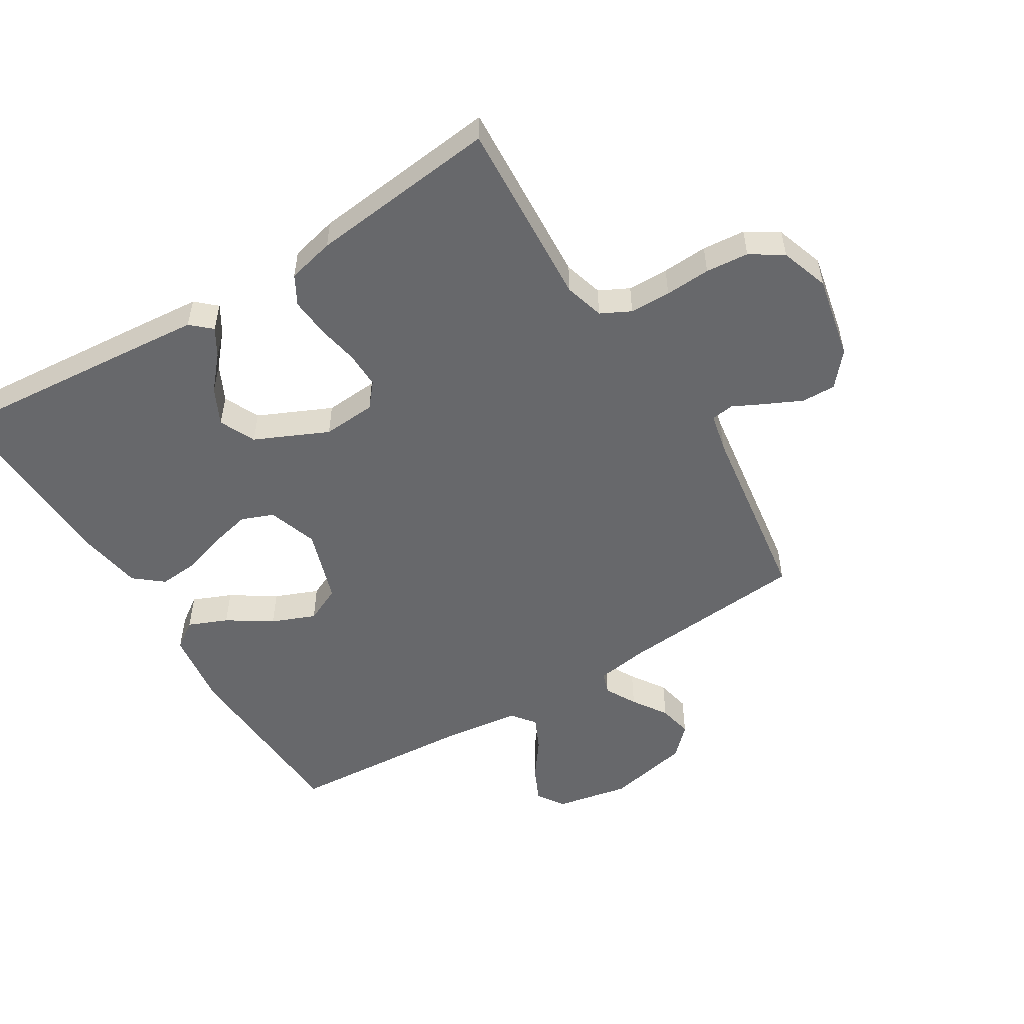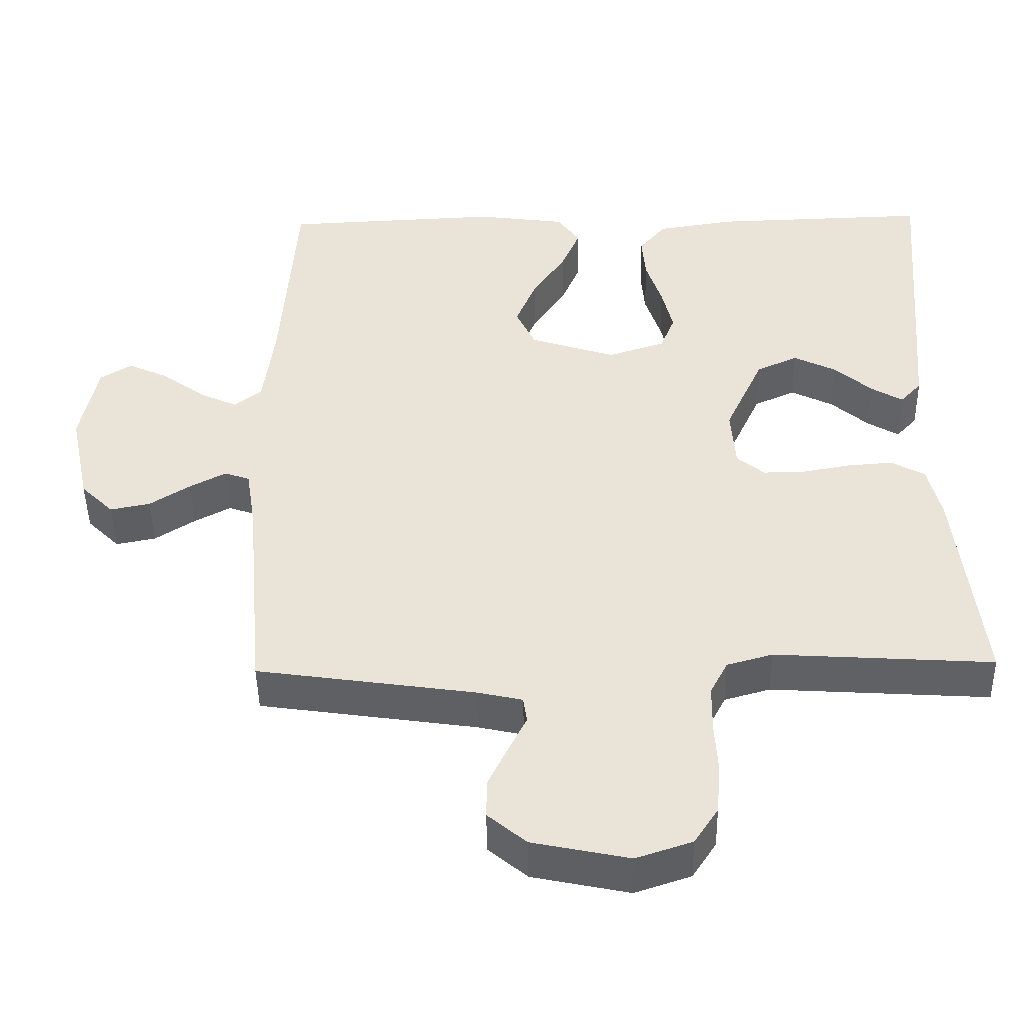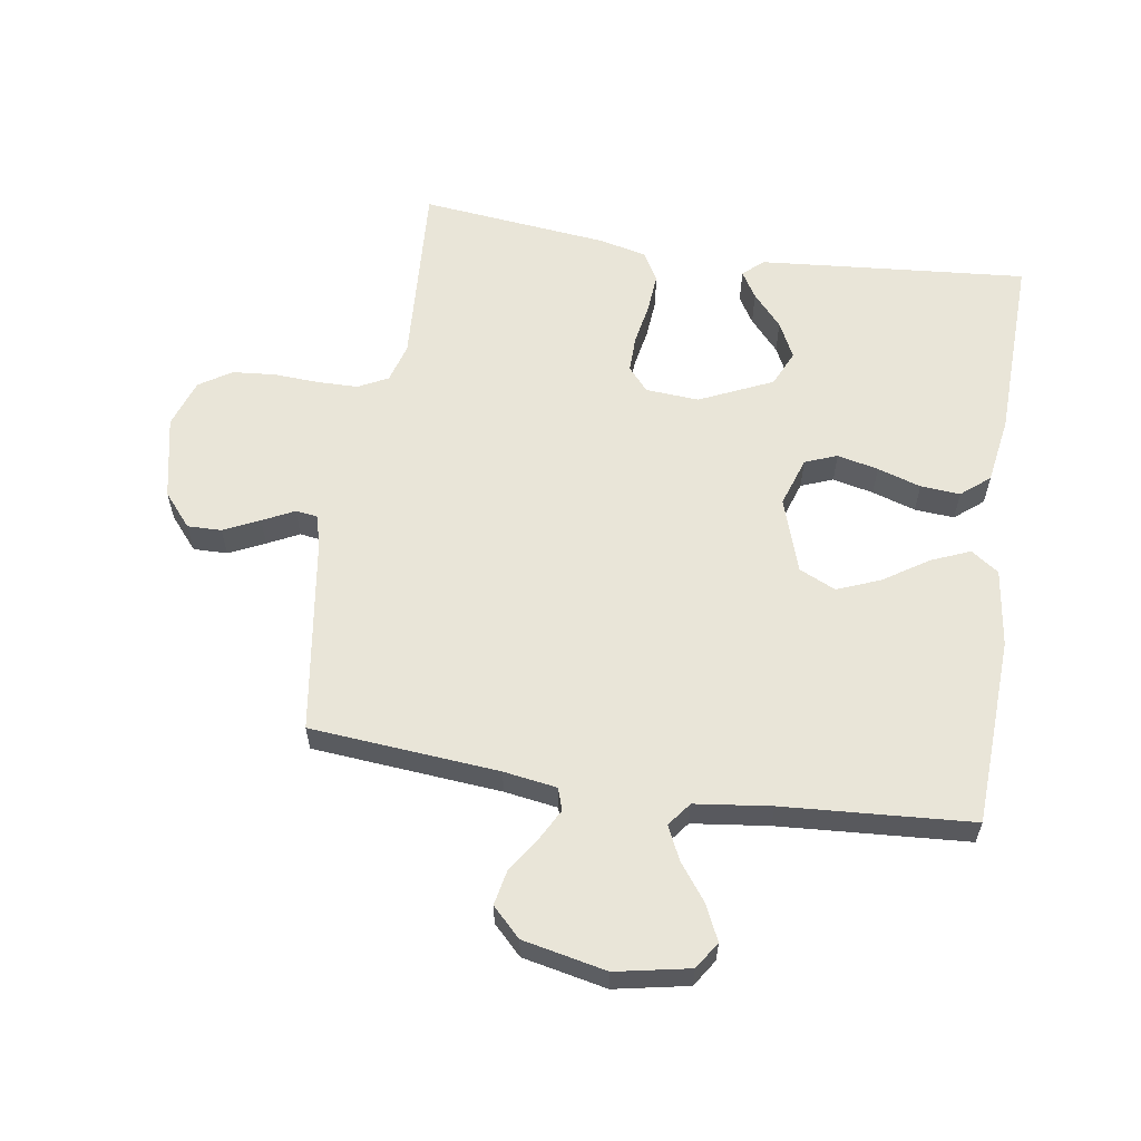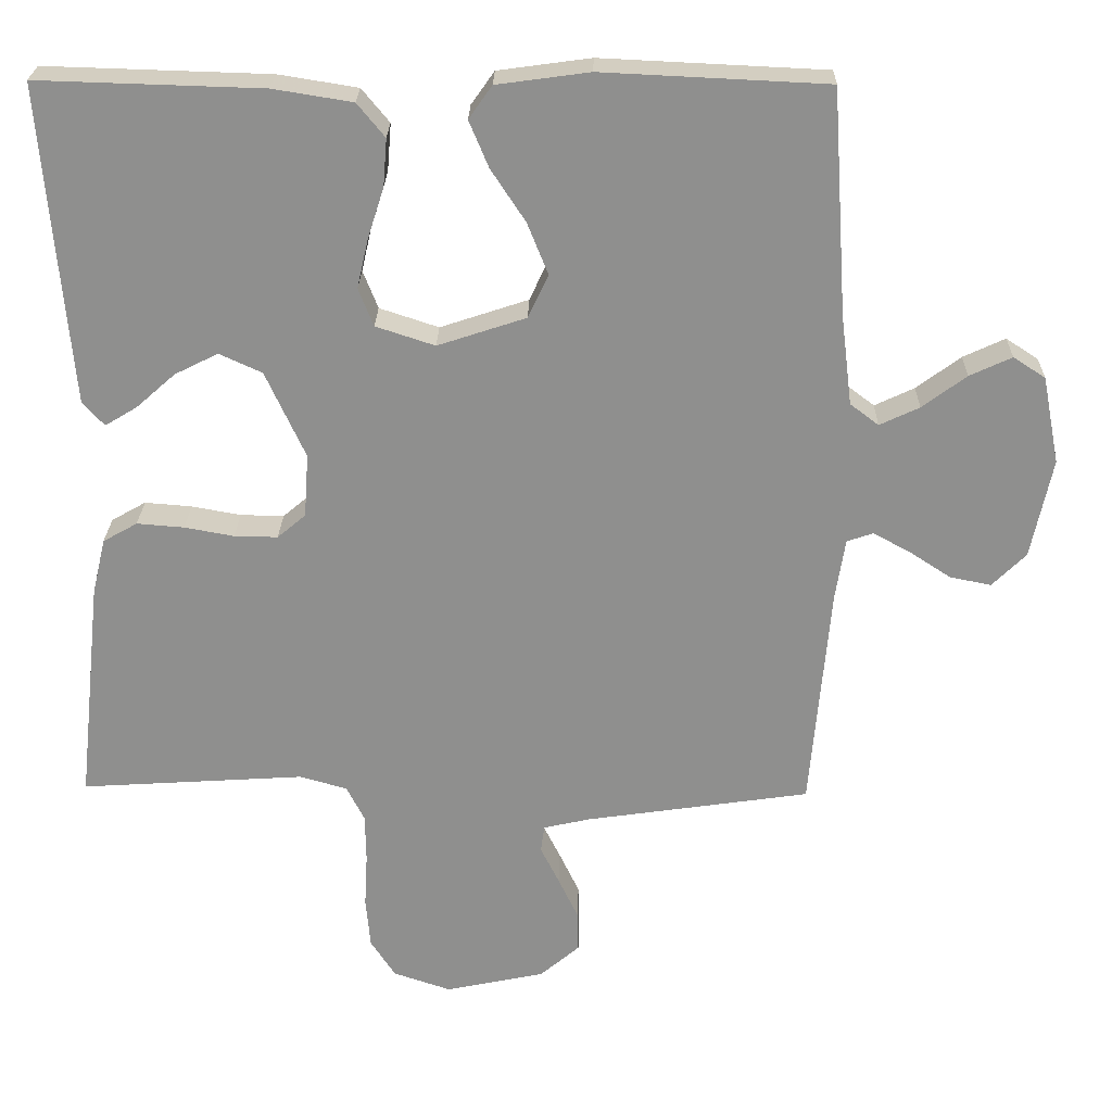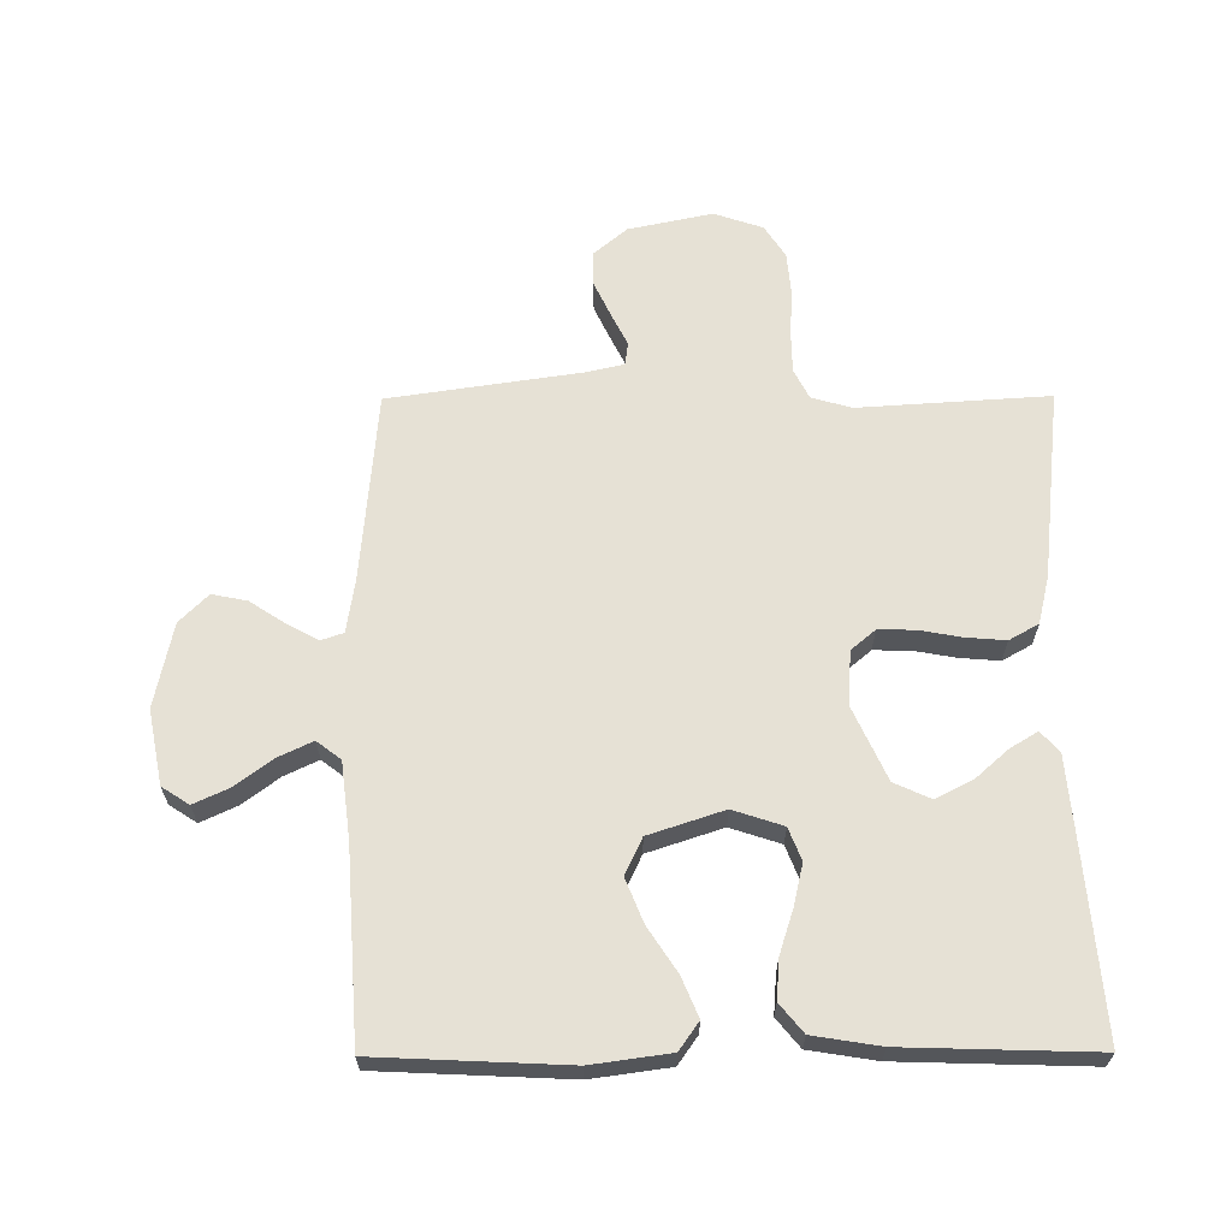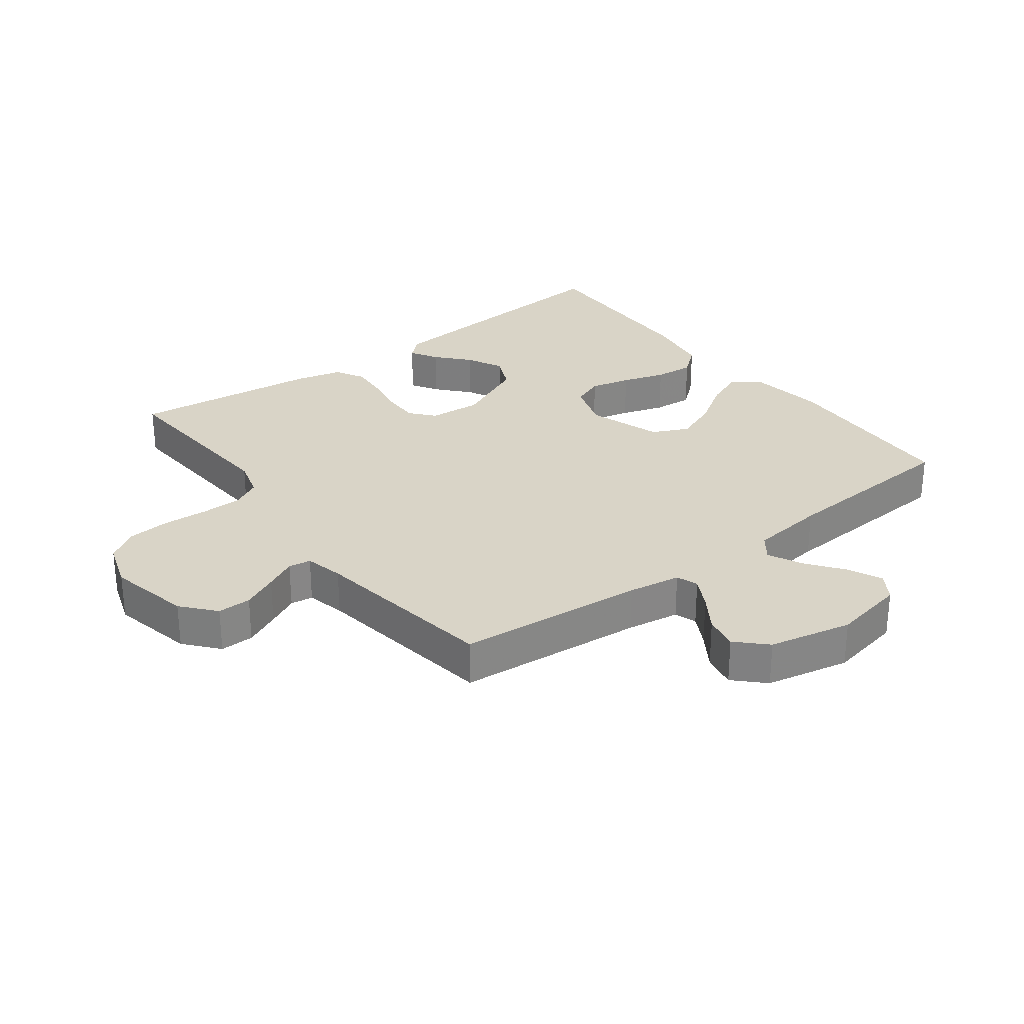
<metadata>
{"format":"obj","ext":"obj","renderer":"f3d","projection":"perspective","resolution":1024,"background":"white","views":[{"elev":-52.4,"azim":121.6,"up":"+Y"},{"elev":-46.5,"azim":1.0,"up":"+Z"},{"elev":59.7,"azim":-81.2,"up":"+Y"},{"elev":24.6,"azim":-178.8,"up":"+Z"},{"elev":64.4,"azim":-0.3,"up":"+Y"},{"elev":28.7,"azim":-127.1,"up":"+Y"}]}
</metadata>
<code>
v -0.5 0.07 0.5
v -0.2 0.07 0.514
v -0.076 0.07 0.497
v -0.045 0.07 0.453
v -0.071 0.07 0.391
v -0.117 0.07 0.321
v -0.145 0.07 0.252
v -0.118 0.07 0.194
v 0 0.07 0.155
v 0.079 0.07 0.181
v 0.099 0.07 0.232
v 0.084 0.07 0.297
v 0.062 0.07 0.366
v 0.057 0.07 0.429
v 0.094 0.07 0.474
v 0.2 0.07 0.491
v 0.5 0.07 0.5
v 0.475 0.07 0.2
v 0.464 0.07 0.073
v 0.435 0.07 0.041
v 0.392 0.07 0.067
v 0.34 0.07 0.113
v 0.282 0.07 0.142
v 0.225 0.07 0.116
v 0.172 0.07 0
v 0.178 0.07 -0.085
v 0.216 0.07 -0.117
v 0.274 0.07 -0.116
v 0.34 0.07 -0.104
v 0.403 0.07 -0.099
v 0.449 0.07 -0.125
v 0.467 0.07 -0.2
v 0.5 0.07 -0.5
v 0.2 0.07 -0.481
v 0.137 0.07 -0.499
v 0.113 0.07 -0.546
v 0.112 0.07 -0.611
v 0.116 0.07 -0.683
v 0.11 0.07 -0.751
v 0.077 0.07 -0.802
v 0 0.07 -0.828
v -0.133 0.07 -0.8
v -0.186 0.07 -0.755
v -0.185 0.07 -0.701
v -0.158 0.07 -0.644
v -0.133 0.07 -0.594
v -0.138 0.07 -0.558
v -0.2 0.07 -0.544
v -0.5 0.07 -0.5
v -0.526 0.07 -0.2
v -0.539 0.07 -0.116
v -0.574 0.07 -0.104
v -0.624 0.07 -0.131
v -0.679 0.07 -0.167
v -0.734 0.07 -0.178
v -0.779 0.07 -0.133
v -0.807 0.07 0
v -0.784 0.07 0.117
v -0.741 0.07 0.145
v -0.685 0.07 0.119
v -0.626 0.07 0.075
v -0.573 0.07 0.05
v -0.535 0.07 0.079
v -0.52 0.07 0.2
v -0.5 0 0.5
v -0.2 0 0.514
v -0.076 0 0.497
v -0.045 0 0.453
v -0.071 0 0.391
v -0.117 0 0.321
v -0.145 0 0.252
v -0.118 0 0.194
v 0 0 0.155
v 0.079 0 0.181
v 0.099 0 0.232
v 0.084 0 0.297
v 0.062 0 0.366
v 0.057 0 0.429
v 0.094 0 0.474
v 0.2 0 0.491
v 0.5 0 0.5
v 0.475 0 0.2
v 0.464 0 0.073
v 0.435 0 0.041
v 0.392 0 0.067
v 0.34 0 0.113
v 0.282 0 0.142
v 0.225 0 0.116
v 0.172 0 0
v 0.178 0 -0.085
v 0.216 0 -0.117
v 0.274 0 -0.116
v 0.34 0 -0.104
v 0.403 0 -0.099
v 0.449 0 -0.125
v 0.467 0 -0.2
v 0.5 0 -0.5
v 0.2 0 -0.481
v 0.137 0 -0.499
v 0.113 0 -0.546
v 0.112 0 -0.611
v 0.116 0 -0.683
v 0.11 0 -0.751
v 0.077 0 -0.802
v 0 0 -0.828
v -0.133 0 -0.8
v -0.186 0 -0.755
v -0.185 0 -0.701
v -0.158 0 -0.644
v -0.133 0 -0.594
v -0.138 0 -0.558
v -0.2 0 -0.544
v -0.5 0 -0.5
v -0.526 0 -0.2
v -0.539 0 -0.116
v -0.574 0 -0.104
v -0.624 0 -0.131
v -0.679 0 -0.167
v -0.734 0 -0.178
v -0.779 0 -0.133
v -0.807 0 0
v -0.784 0 0.117
v -0.741 0 0.145
v -0.685 0 0.119
v -0.626 0 0.075
v -0.573 0 0.05
v -0.535 0 0.079
v -0.52 0 0.2
f 58 59 60 61
f 58 61 62
f 57 58 62
f 56 57 62
f 53 54 55 56
f 52 53 56 62
f 51 52 62 63
f 48 49 50
f 47 48 50 51
f 43 44 45 46
f 41 42 43 46
f 41 46 47
f 40 41 47
f 37 38 39 40
f 36 37 40 47
f 35 36 47 51
f 31 32 33 34
f 28 29 30 31
f 27 28 31 34
f 26 27 34 35
f 19 20 21 22
f 19 22 23
f 18 19 23
f 17 18 23
f 16 17 23 24
f 12 13 14 15
f 11 12 15 16
f 3 4 5 6
f 3 6 7
f 64 1 2 3
f 64 3 7
f 63 64 7 8
f 51 63 8 9
f 25 26 35 51
f 25 51 9 10
f 11 16 24 25
f 10 11 25
f 125 124 123 122
f 126 125 122
f 126 122 121
f 126 121 120
f 120 119 118 117
f 126 120 117 116
f 127 126 116 115
f 114 113 112
f 115 114 112 111
f 110 109 108 107
f 110 107 106 105
f 111 110 105
f 111 105 104
f 104 103 102 101
f 111 104 101 100
f 115 111 100 99
f 98 97 96 95
f 95 94 93 92
f 98 95 92 91
f 99 98 91 90
f 86 85 84 83
f 87 86 83
f 87 83 82
f 87 82 81
f 88 87 81 80
f 79 78 77 76
f 80 79 76 75
f 70 69 68 67
f 71 70 67
f 67 66 65 128
f 71 67 128
f 72 71 128 127
f 73 72 127 115
f 115 99 90 89
f 74 73 115 89
f 89 88 80 75
f 89 75 74
f 1 65 66 2
f 2 66 67 3
f 3 67 68 4
f 4 68 69 5
f 5 69 70 6
f 6 70 71 7
f 7 71 72 8
f 8 72 73 9
f 9 73 74 10
f 10 74 75 11
f 11 75 76 12
f 12 76 77 13
f 13 77 78 14
f 14 78 79 15
f 15 79 80 16
f 16 80 81 17
f 17 81 82 18
f 18 82 83 19
f 19 83 84 20
f 20 84 85 21
f 21 85 86 22
f 22 86 87 23
f 23 87 88 24
f 24 88 89 25
f 25 89 90 26
f 26 90 91 27
f 27 91 92 28
f 28 92 93 29
f 29 93 94 30
f 30 94 95 31
f 31 95 96 32
f 32 96 97 33
f 33 97 98 34
f 34 98 99 35
f 35 99 100 36
f 36 100 101 37
f 37 101 102 38
f 38 102 103 39
f 39 103 104 40
f 40 104 105 41
f 41 105 106 42
f 42 106 107 43
f 43 107 108 44
f 44 108 109 45
f 45 109 110 46
f 46 110 111 47
f 47 111 112 48
f 48 112 113 49
f 49 113 114 50
f 50 114 115 51
f 51 115 116 52
f 52 116 117 53
f 53 117 118 54
f 54 118 119 55
f 55 119 120 56
f 56 120 121 57
f 57 121 122 58
f 58 122 123 59
f 59 123 124 60
f 60 124 125 61
f 61 125 126 62
f 62 126 127 63
f 63 127 128 64
f 64 128 65 1

</code>
